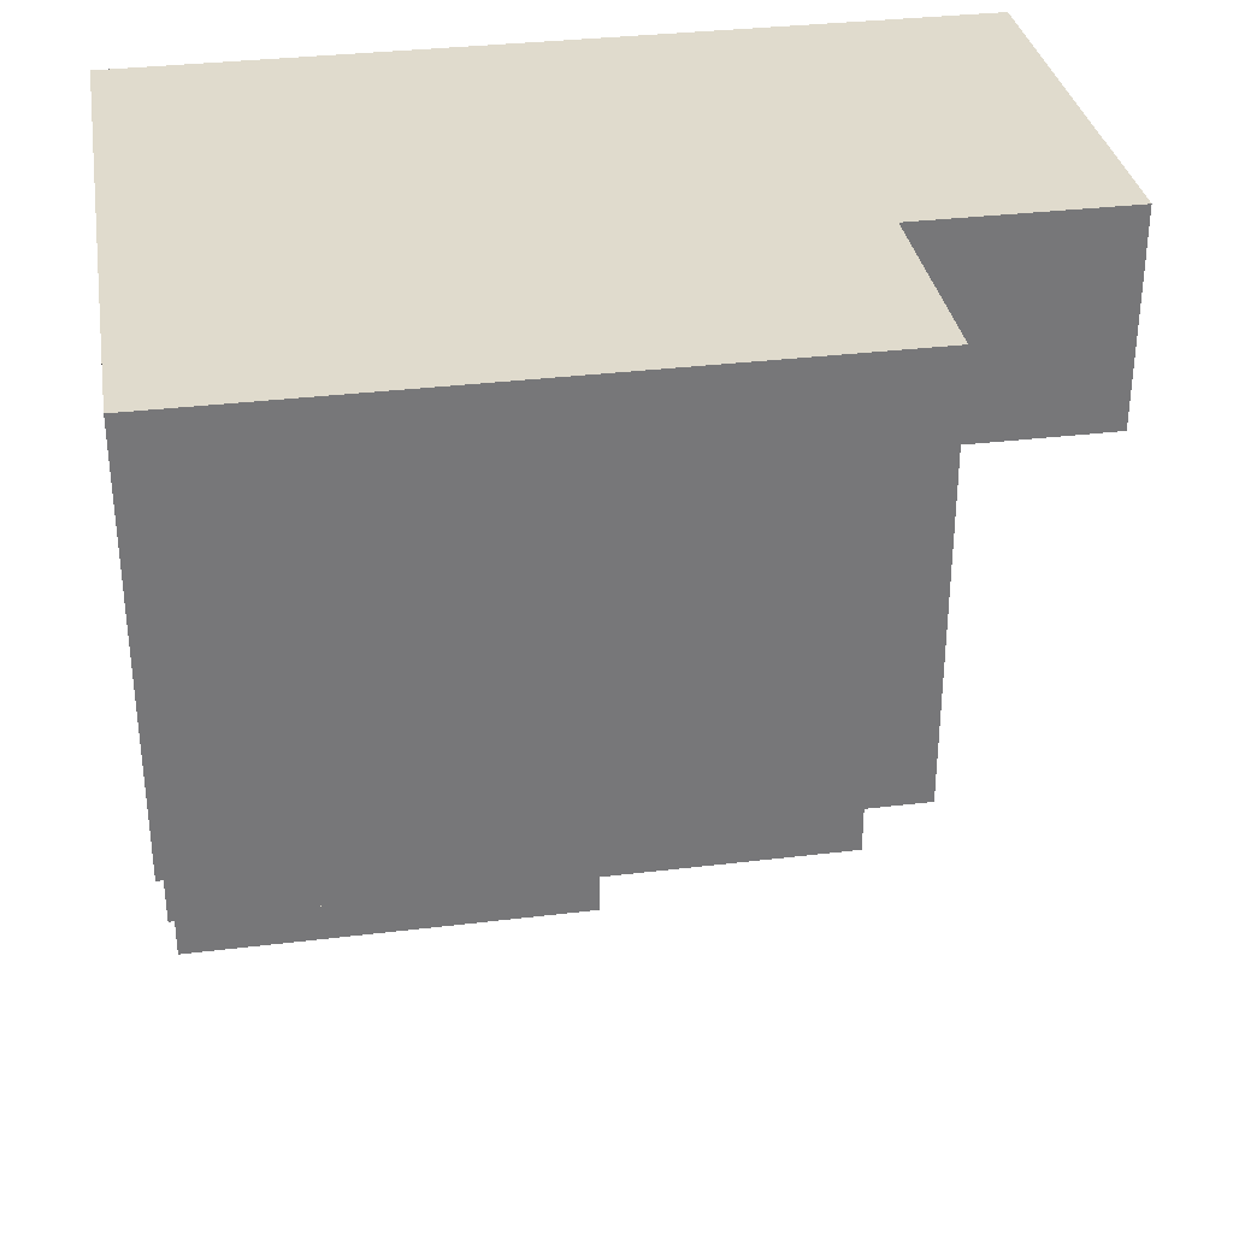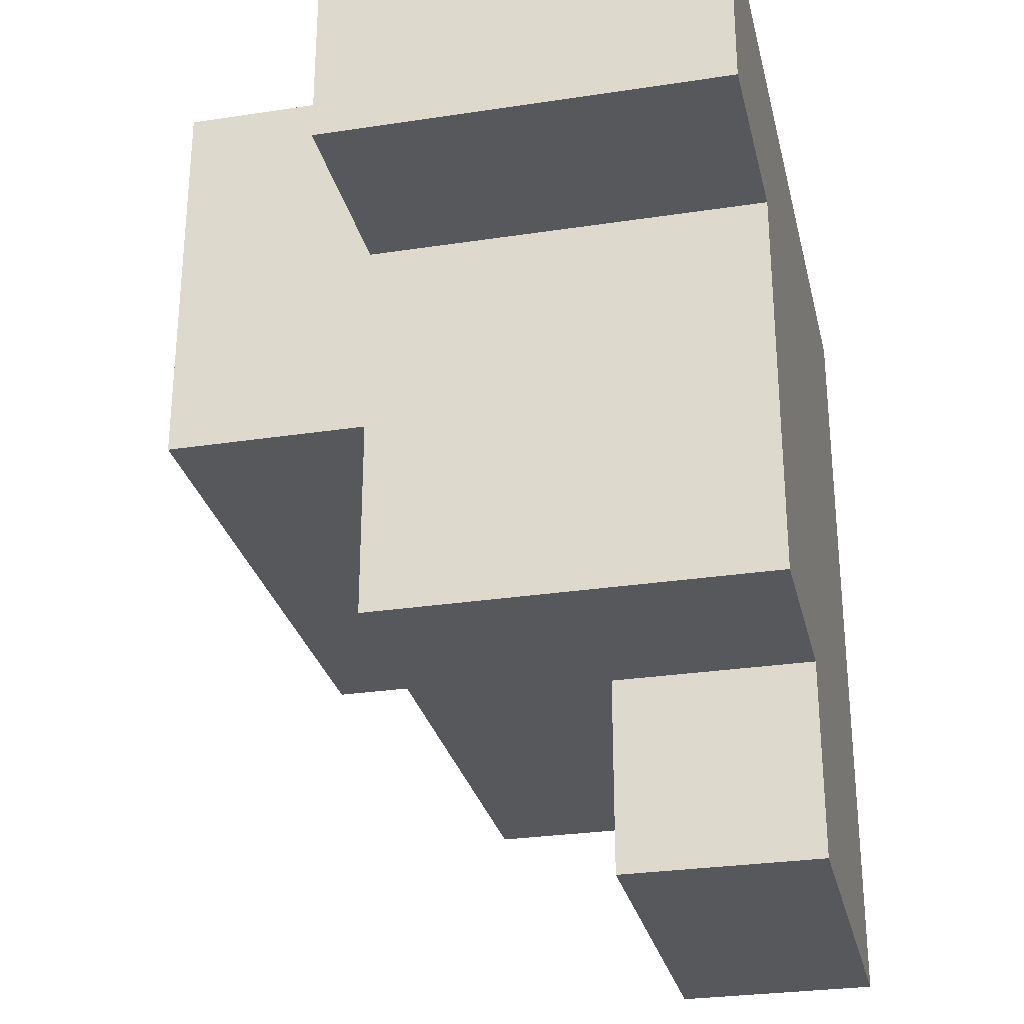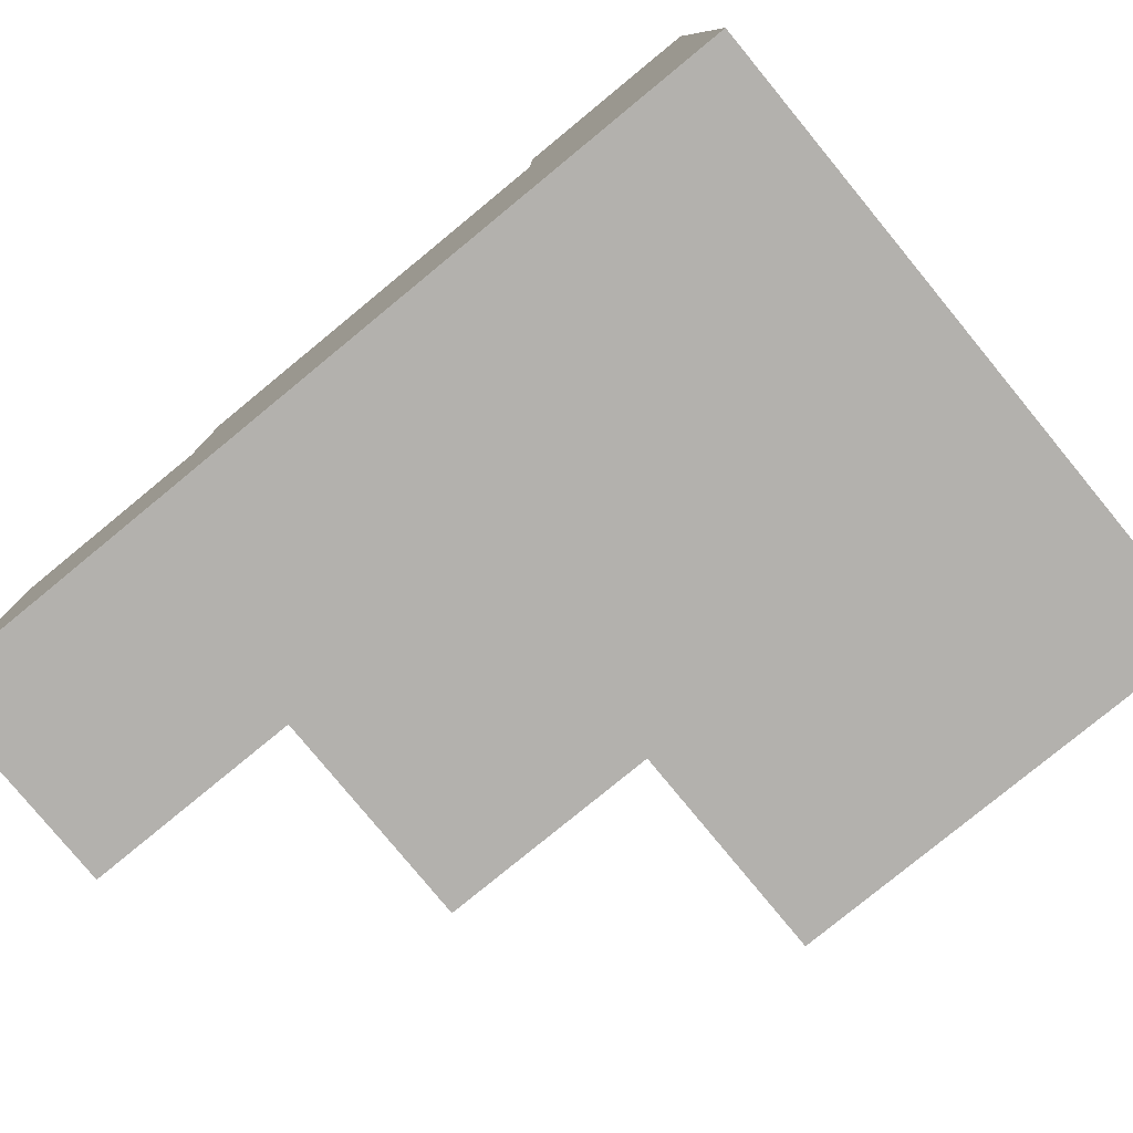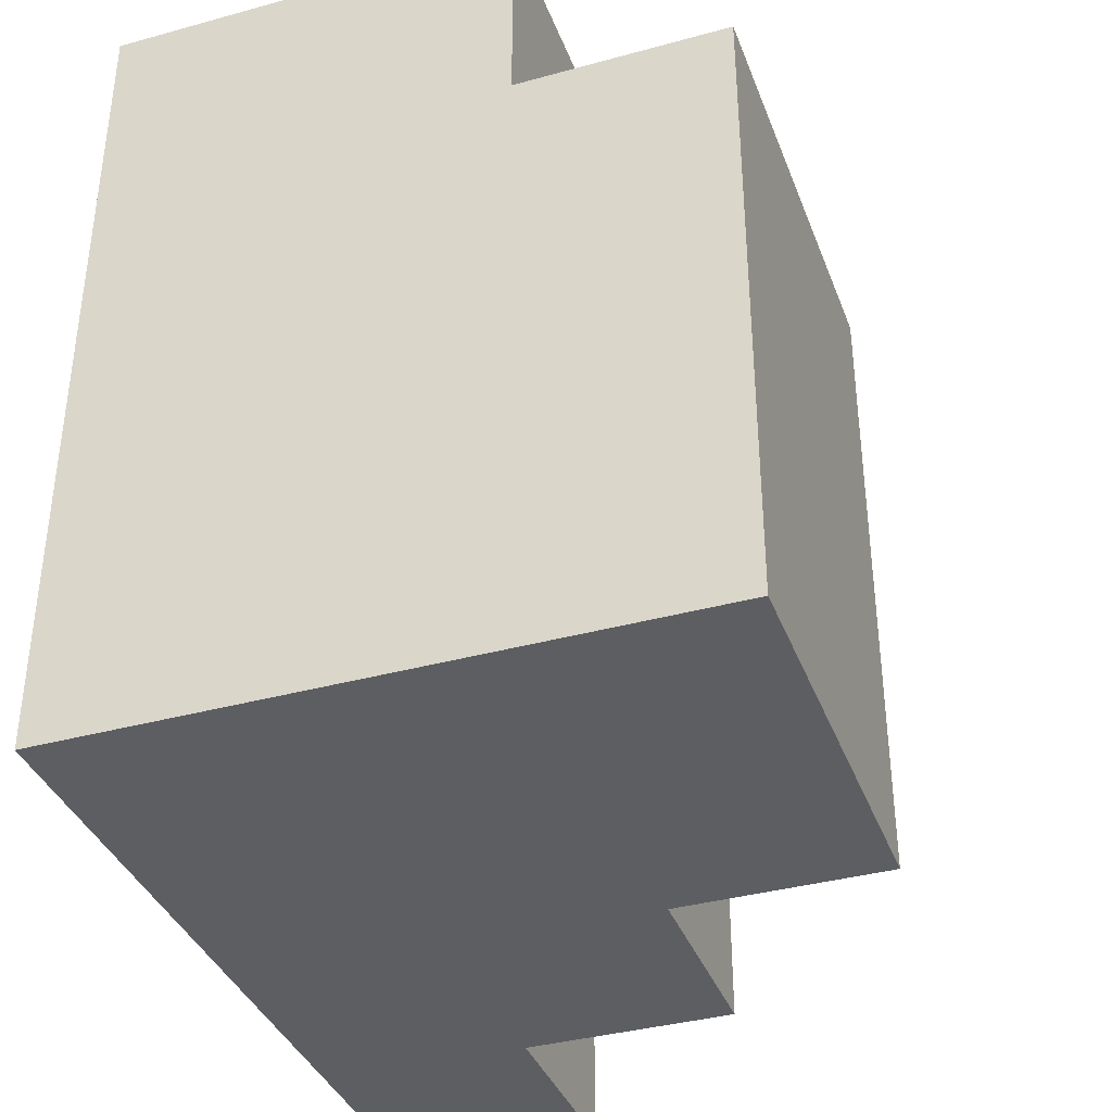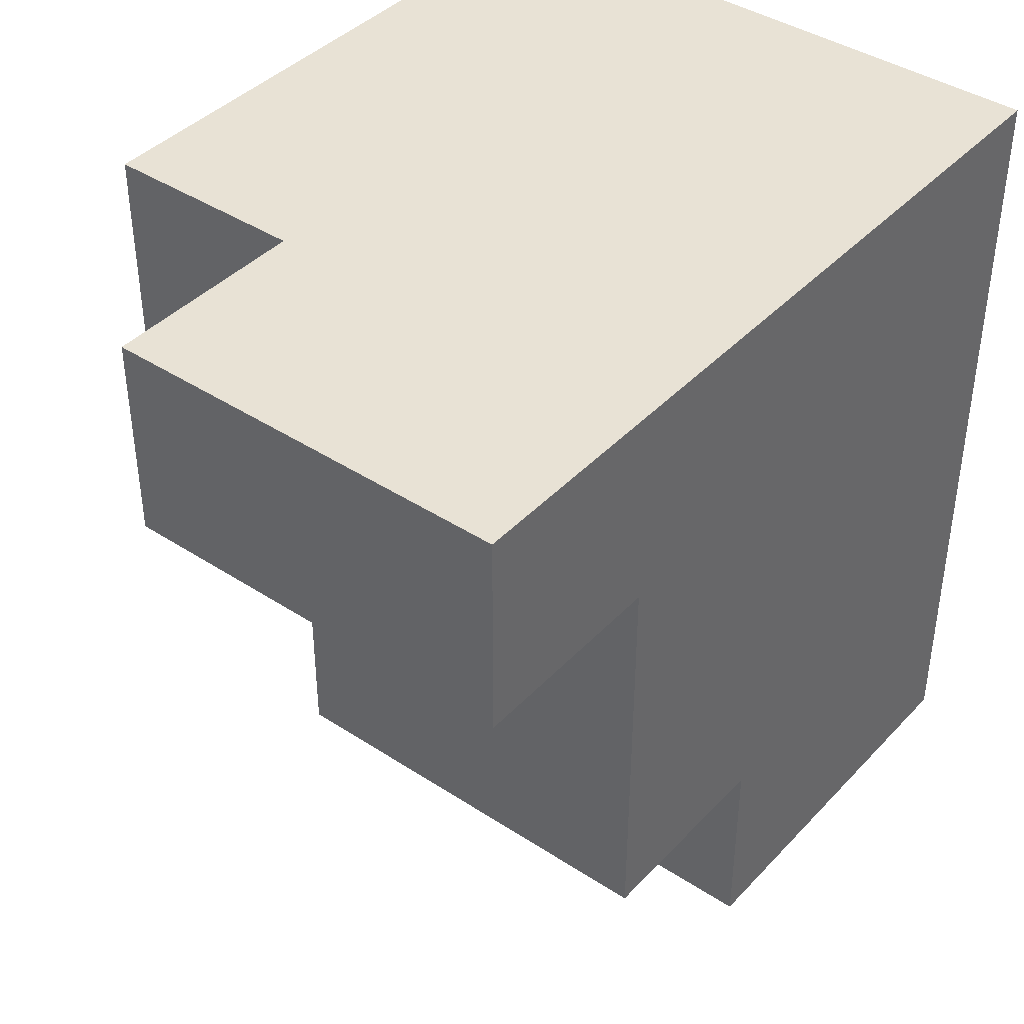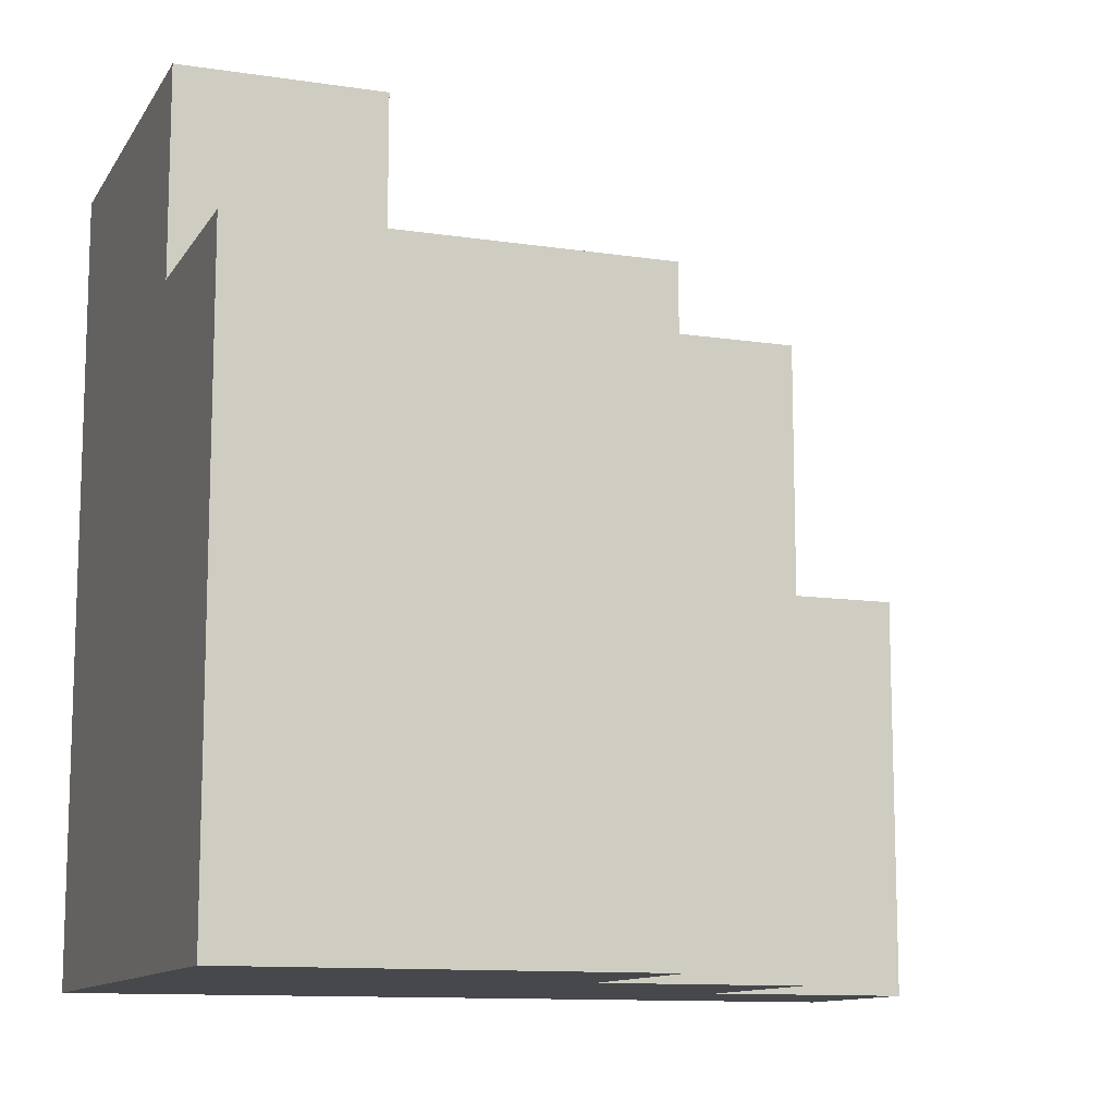
<metadata>
{"format":"obj","ext":"obj","renderer":"f3d","projection":"perspective","resolution":1024,"background":"white","views":[{"elev":33.2,"azim":80.5,"up":"+Z"},{"elev":-28.5,"azim":-167.1,"up":"+Z"},{"elev":-79.2,"azim":-50.6,"up":"+Y"},{"elev":-37.4,"azim":19.4,"up":"+Y"},{"elev":40.9,"azim":-141.4,"up":"+Z"},{"elev":-11.5,"azim":69.9,"up":"+Y"}]}
</metadata>
<code>
o
v 3.725e-08 0.9 -0.1
v 3.725e-08 0.9 -0.5
v 3.725e-08 1.1 -0.4
v 3.725e-08 1.1 -0.5
v 3.725e-08 1.2 -0.2
v 3.725e-08 1.2 -0.4
v 3.725e-08 1.3 -0.1
v 3.725e-08 1.3 -0.2
v 0.1 0.9 -0.4
v 0.1 0.9 -0.5
v 0.1 1.1 -0.4
v 0.1 1.1 -0.5
v 0.2 0.9 -0.3
v 0.2 0.9 -0.4
v 0.2 1.2 -0.1
v 0.2 1.2 -0.2
v 0.2 1.2 -0.3
v 0.2 1.2 -0.4
v 0.2 1.3 -0.1
v 0.2 1.3 -0.2
v 0.3 0.9 -0.1
v 0.3 0.9 -0.3
v 0.3 1.2 -0.1
v 0.3 1.2 -0.3
v 3.725e-08 0.9 -0.1
v 3.725e-08 1.3 -0.1
v 0.2 1.2 -0.1
v 0.2 1.3 -0.1
v 0.3 0.9 -0.1
v 0.3 1.2 -0.1
v 3.725e-08 1.2 -0.2
v 3.725e-08 1.3 -0.2
v 0.2 1.2 -0.2
v 0.2 1.3 -0.2
v 0.2 0.9 -0.3
v 0.2 1.2 -0.3
v 0.3 0.9 -0.3
v 0.3 1.2 -0.3
v 3.725e-08 1.1 -0.4
v 3.725e-08 1.2 -0.4
v 0.1 0.9 -0.4
v 0.1 1.1 -0.4
v 0.2 0.9 -0.4
v 0.2 1.2 -0.4
v 3.725e-08 0.9 -0.5
v 3.725e-08 1.1 -0.5
v 0.1 0.9 -0.5
v 0.1 1.1 -0.5
v 3.725e-08 0.9 -0.1
v 0.3 0.9 -0.1
v 0.2 0.9 -0.3
v 0.3 0.9 -0.3
v 0.1 0.9 -0.4
v 0.2 0.9 -0.4
v 3.725e-08 0.9 -0.5
v 0.1 0.9 -0.5
v 3.725e-08 1.1 -0.4
v 0.1 1.1 -0.4
v 3.725e-08 1.1 -0.5
v 0.1 1.1 -0.5
v 0.2 1.2 -0.1
v 0.3 1.2 -0.1
v 3.725e-08 1.2 -0.2
v 0.2 1.2 -0.2
v 0.2 1.2 -0.3
v 0.3 1.2 -0.3
v 3.725e-08 1.2 -0.4
v 0.2 1.2 -0.4
v 3.725e-08 1.3 -0.1
v 0.2 1.3 -0.1
v 3.725e-08 1.3 -0.2
v 0.2 1.3 -0.2
f 3 2 1
f 4 2 3
f 5 3 1
f 6 3 5
f 7 5 1
f 8 5 7
f 9 10 11
f 11 10 12
f 13 14 17
f 17 14 18
f 15 16 19
f 19 16 20
f 21 22 23
f 23 22 24
f 27 26 25
f 28 26 27
f 29 27 25
f 30 27 29
f 31 32 33
f 33 32 34
f 35 36 37
f 37 36 38
f 39 40 42
f 41 42 43
f 42 40 44
f 43 42 44
f 45 46 47
f 47 46 48
f 51 50 49
f 52 50 51
f 53 51 49
f 54 51 53
f 55 53 49
f 56 53 55
f 57 58 59
f 59 58 60
f 61 62 64
f 64 62 65
f 63 64 65
f 65 62 66
f 63 65 67
f 67 65 68
f 69 70 71
f 71 70 72

</code>
